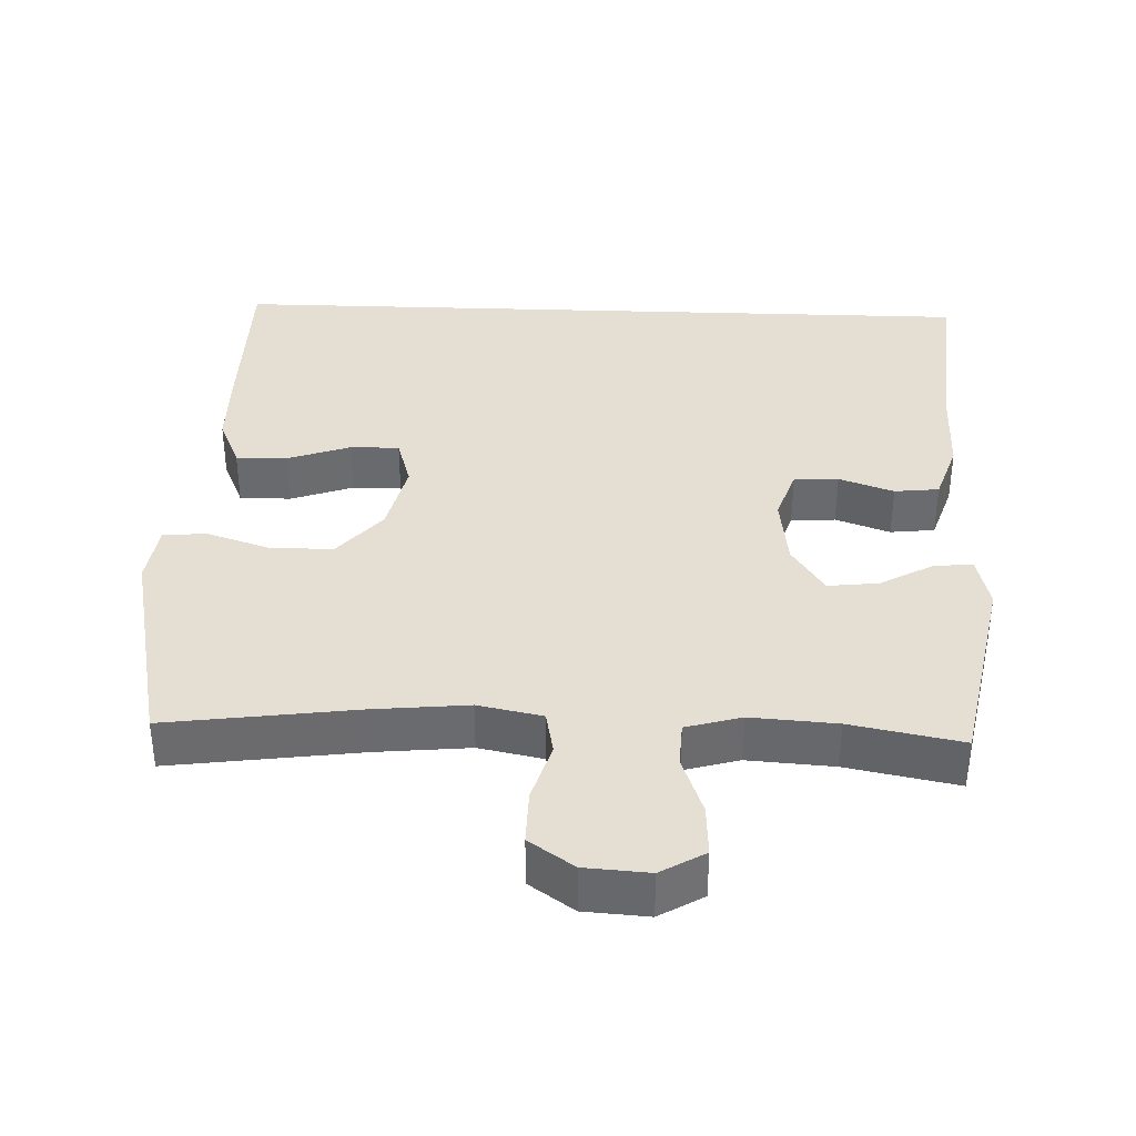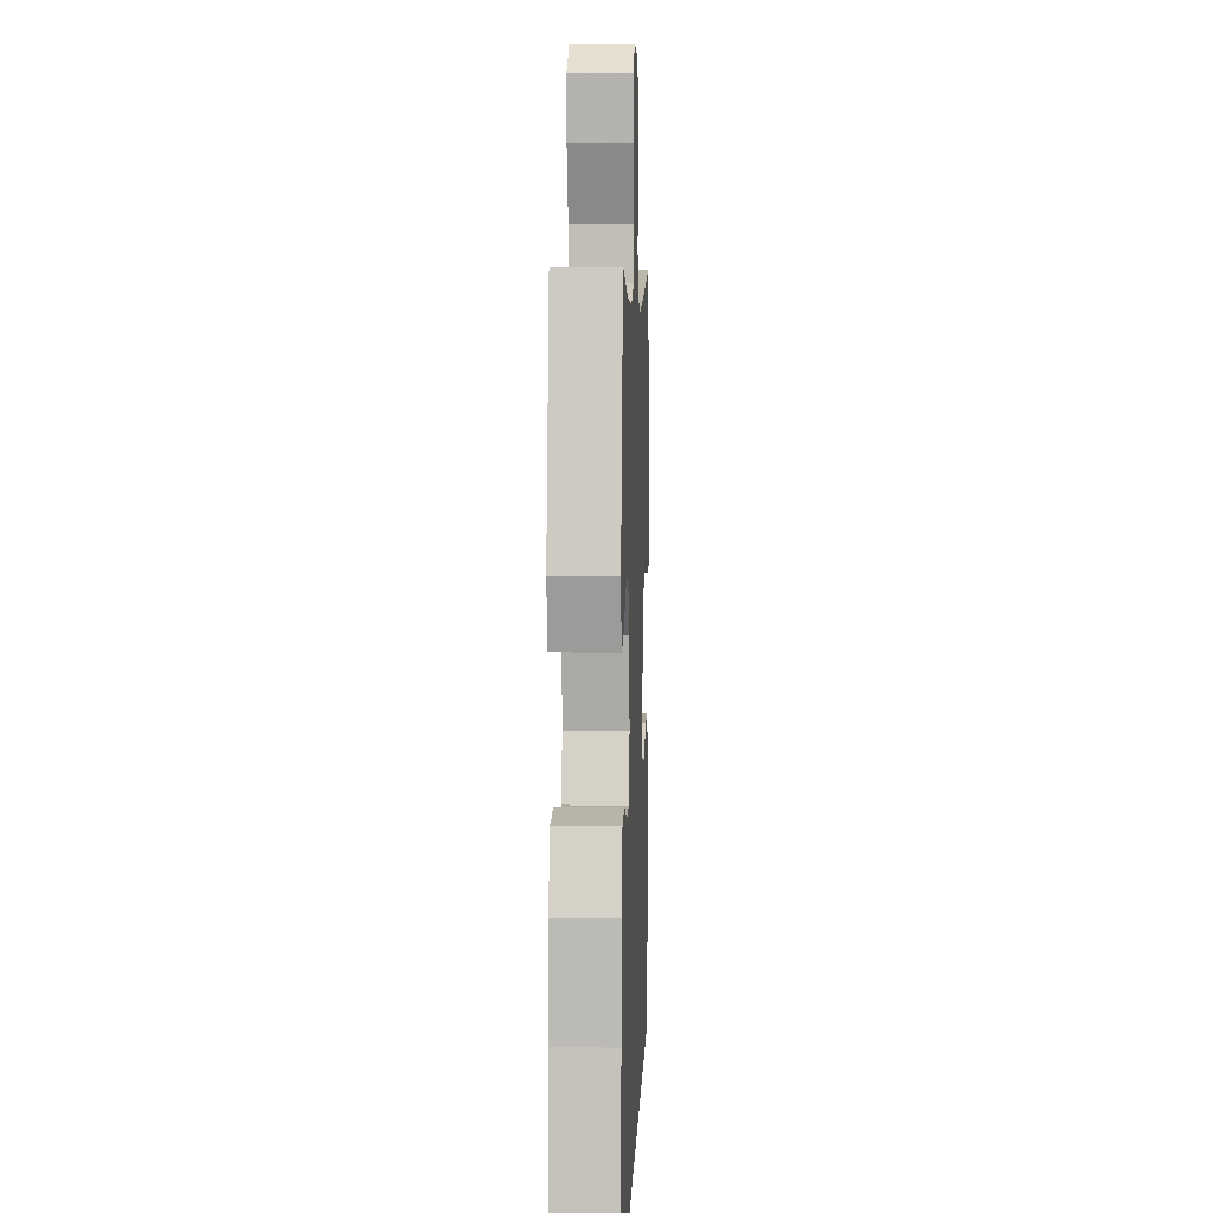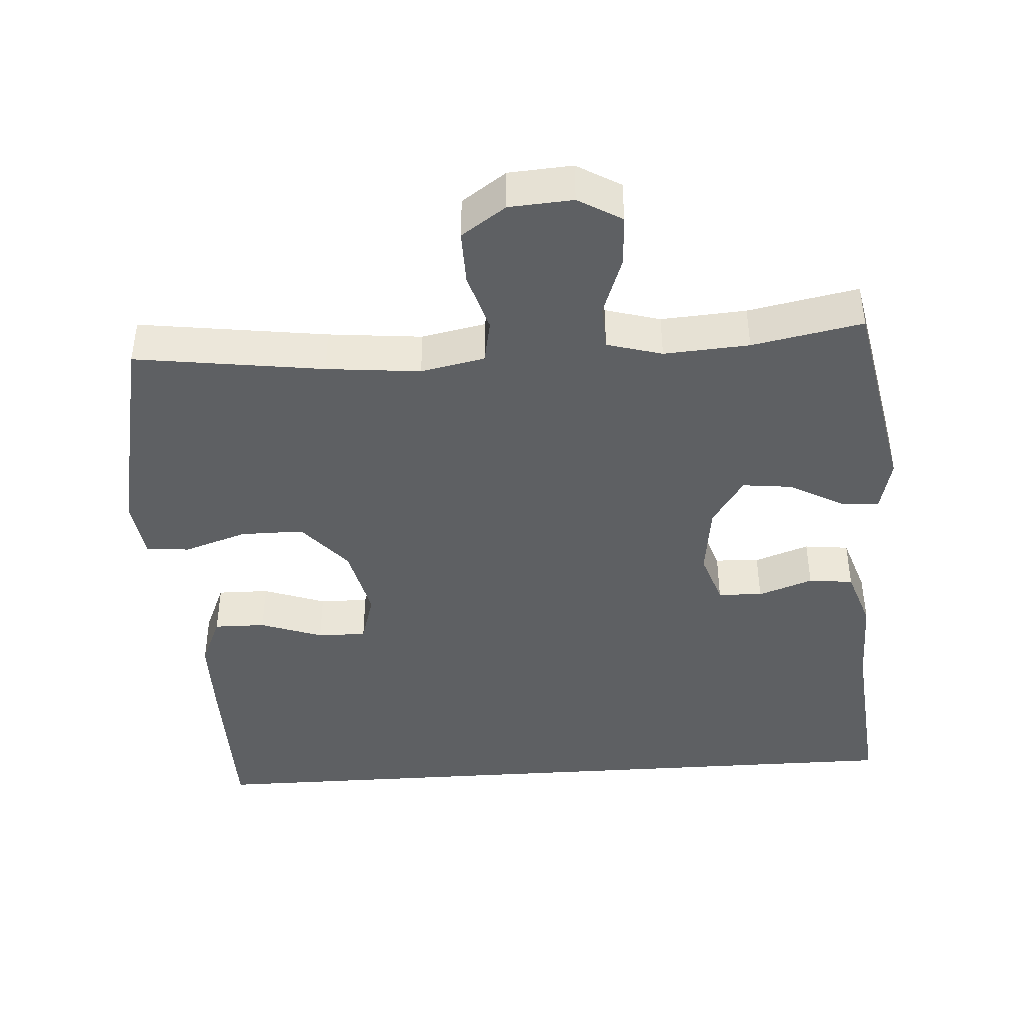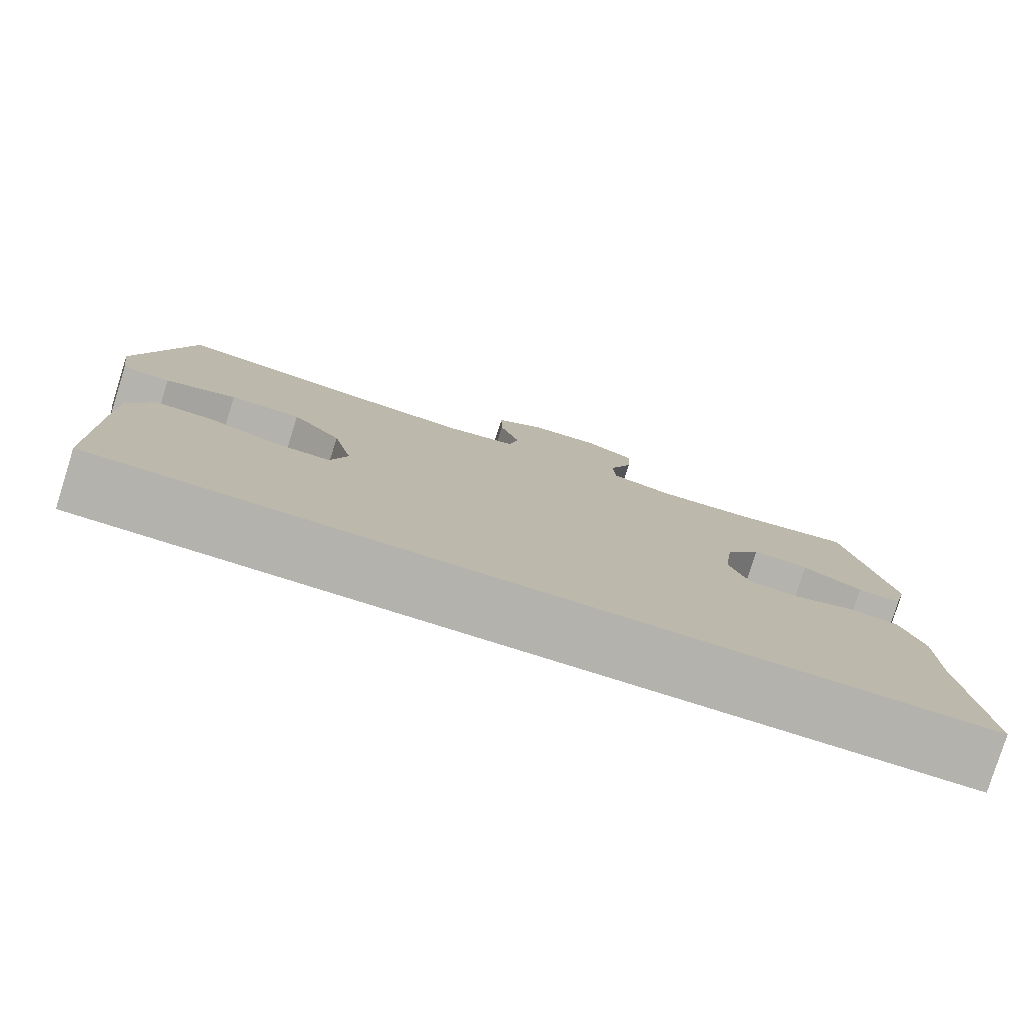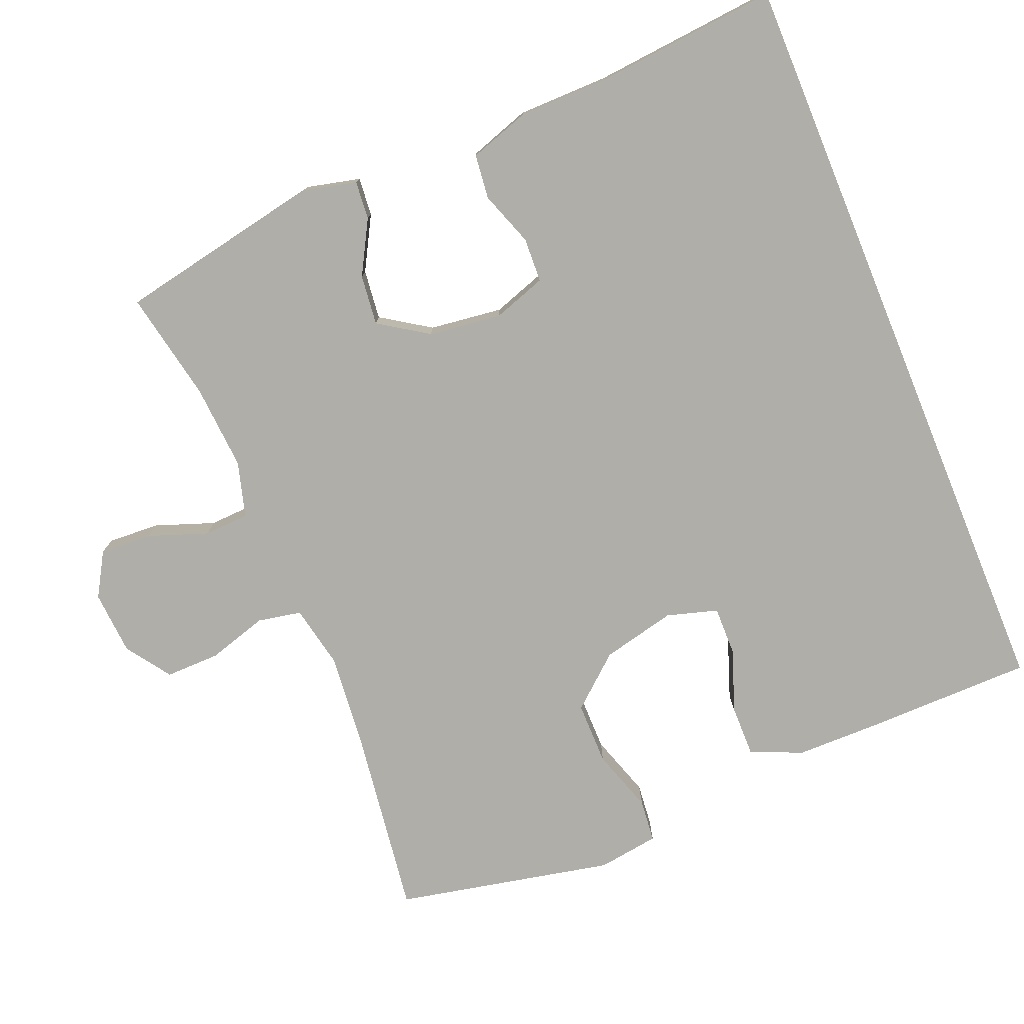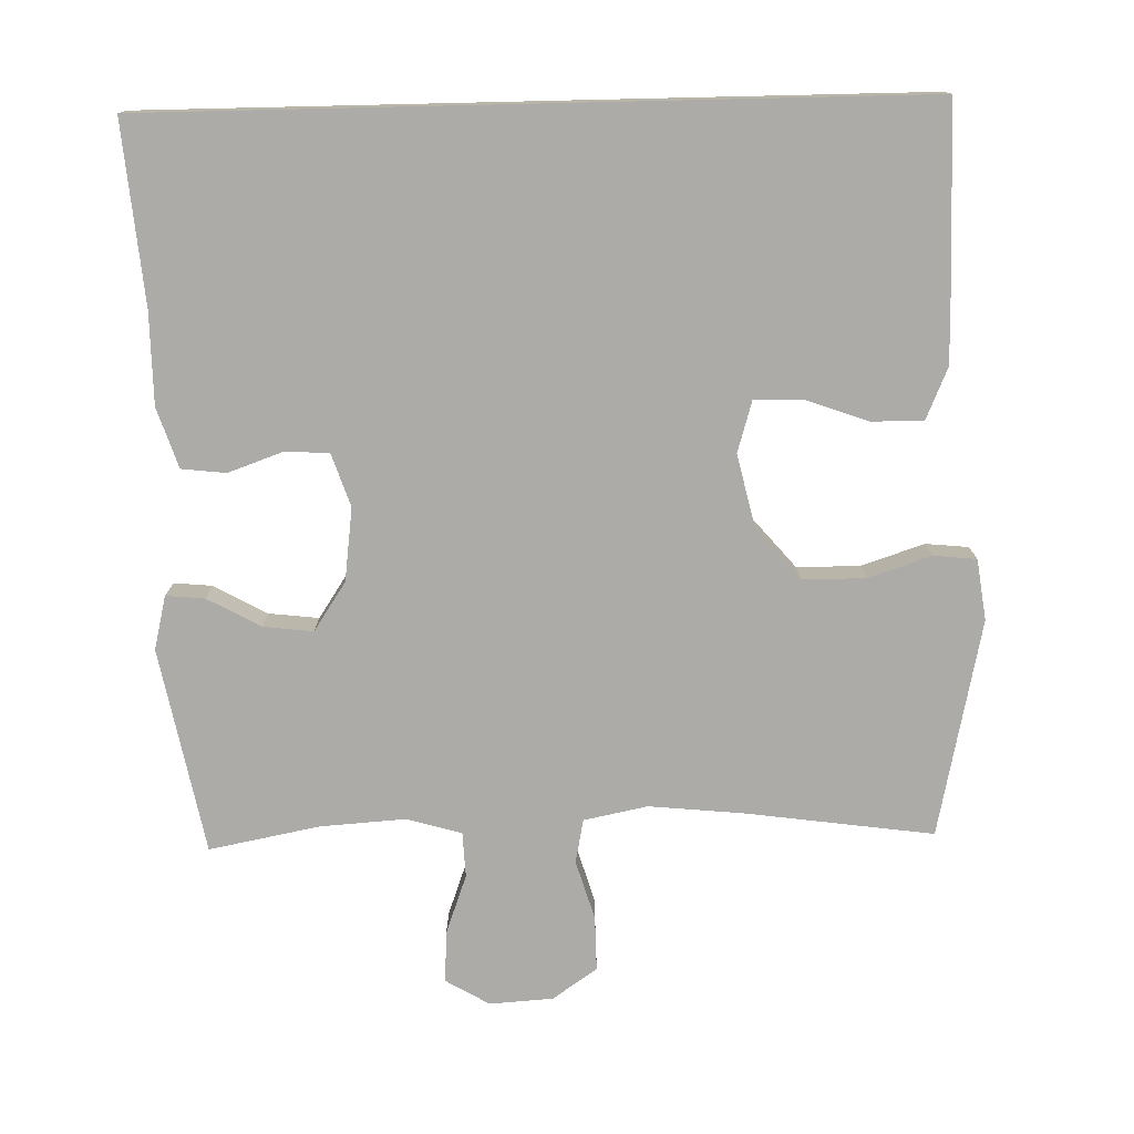
<metadata>
{"format":"obj","ext":"obj","renderer":"f3d","projection":"perspective","resolution":1024,"background":"white","views":[{"elev":36.9,"azim":2.1,"up":"+Y"},{"elev":6.6,"azim":92.2,"up":"+Z"},{"elev":-42.6,"azim":3.8,"up":"+Y"},{"elev":-79.5,"azim":-17.4,"up":"+Z"},{"elev":-77.5,"azim":112.4,"up":"+Y"},{"elev":-76.3,"azim":-178.7,"up":"+Y"}]}
</metadata>
<code>
v 0.5 0.07 0.5
v 0.556 0.07 0.213
v 0.538 0.07 0.138
v 0.484 0.07 0.143
v 0.41 0.07 0.184
v 0.34 0.07 0.192
v 0.295 0.07 0.124
v 0.282 0.07 0.022
v 0.307 0.07 -0.052
v 0.369 0.07 -0.055
v 0.445 0.07 -0.028
v 0.507 0.07 -0.035
v 0.535 0.07 -0.119
v 0.536 0.07 -0.246
v 0.559 0.07 -0.5
v -0.509 0.07 -0.5
v -0.511 0.07 -0.264
v -0.51 0.07 -0.149
v -0.479 0.07 -0.077
v -0.407 0.07 -0.078
v -0.32 0.07 -0.109
v -0.252 0.07 -0.11
v -0.231 0.07 -0.039
v -0.255 0.07 0.064
v -0.316 0.07 0.135
v -0.404 0.07 0.135
v -0.492 0.07 0.106
v -0.552 0.07 0.112
v -0.564 0.07 0.197
v -0.5 0.07 0.5
v -0.237 0.07 0.464
v -0.106 0.07 0.451
v -0.017 0.07 0.469
v -0.005 0.07 0.53
v -0.03 0.07 0.613
v -0.031 0.07 0.689
v 0.031 0.07 0.732
v 0.12 0.07 0.738
v 0.181 0.07 0.702
v 0.177 0.07 0.63
v 0.147 0.07 0.547
v 0.15 0.07 0.484
v 0.227 0.07 0.462
v 0.346 0.07 0.47
v 0.5 0 0.5
v 0.556 0 0.213
v 0.538 0 0.138
v 0.484 0 0.143
v 0.41 0 0.184
v 0.34 0 0.192
v 0.295 0 0.124
v 0.282 0 0.022
v 0.307 0 -0.052
v 0.369 0 -0.055
v 0.445 0 -0.028
v 0.507 0 -0.035
v 0.535 0 -0.119
v 0.536 0 -0.246
v 0.559 0 -0.5
v -0.509 0 -0.5
v -0.511 0 -0.264
v -0.51 0 -0.149
v -0.479 0 -0.077
v -0.407 0 -0.078
v -0.32 0 -0.109
v -0.252 0 -0.11
v -0.231 0 -0.039
v -0.255 0 0.064
v -0.316 0 0.135
v -0.404 0 0.135
v -0.492 0 0.106
v -0.552 0 0.112
v -0.564 0 0.197
v -0.5 0 0.5
v -0.237 0 0.464
v -0.106 0 0.451
v -0.017 0 0.469
v -0.005 0 0.53
v -0.03 0 0.613
v -0.031 0 0.689
v 0.031 0 0.732
v 0.12 0 0.738
v 0.181 0 0.702
v 0.177 0 0.63
v 0.147 0 0.547
v 0.15 0 0.484
v 0.227 0 0.462
v 0.346 0 0.47
f 38 39 40 41
f 38 41 42
f 37 38 42
f 34 35 36 37
f 34 37 42
f 33 34 42
f 32 33 42 43
f 28 29 30 31
f 26 27 28 31
f 25 26 31 32
f 24 25 32 43
f 18 19 20 21
f 18 21 22
f 17 18 22
f 14 15 16 17
f 14 17 22
f 13 14 22 23
f 10 11 12 13
f 9 10 13 23
f 2 3 4 5
f 44 1 2 5
f 44 5 6
f 43 44 6 7
f 24 43 7 8
f 8 9 23 24
f 85 84 83 82
f 86 85 82
f 86 82 81
f 81 80 79 78
f 86 81 78
f 86 78 77
f 87 86 77 76
f 75 74 73 72
f 75 72 71 70
f 76 75 70 69
f 87 76 69 68
f 65 64 63 62
f 66 65 62
f 66 62 61
f 61 60 59 58
f 66 61 58
f 67 66 58 57
f 57 56 55 54
f 67 57 54 53
f 49 48 47 46
f 49 46 45 88
f 50 49 88
f 51 50 88 87
f 52 51 87 68
f 68 67 53 52
f 1 45 46 2
f 2 46 47 3
f 3 47 48 4
f 4 48 49 5
f 5 49 50 6
f 6 50 51 7
f 7 51 52 8
f 8 52 53 9
f 9 53 54 10
f 10 54 55 11
f 11 55 56 12
f 12 56 57 13
f 13 57 58 14
f 14 58 59 15
f 15 59 60 16
f 16 60 61 17
f 17 61 62 18
f 18 62 63 19
f 19 63 64 20
f 20 64 65 21
f 21 65 66 22
f 22 66 67 23
f 23 67 68 24
f 24 68 69 25
f 25 69 70 26
f 26 70 71 27
f 27 71 72 28
f 28 72 73 29
f 29 73 74 30
f 30 74 75 31
f 31 75 76 32
f 32 76 77 33
f 33 77 78 34
f 34 78 79 35
f 35 79 80 36
f 36 80 81 37
f 37 81 82 38
f 38 82 83 39
f 39 83 84 40
f 40 84 85 41
f 41 85 86 42
f 42 86 87 43
f 43 87 88 44
f 44 88 45 1

</code>
